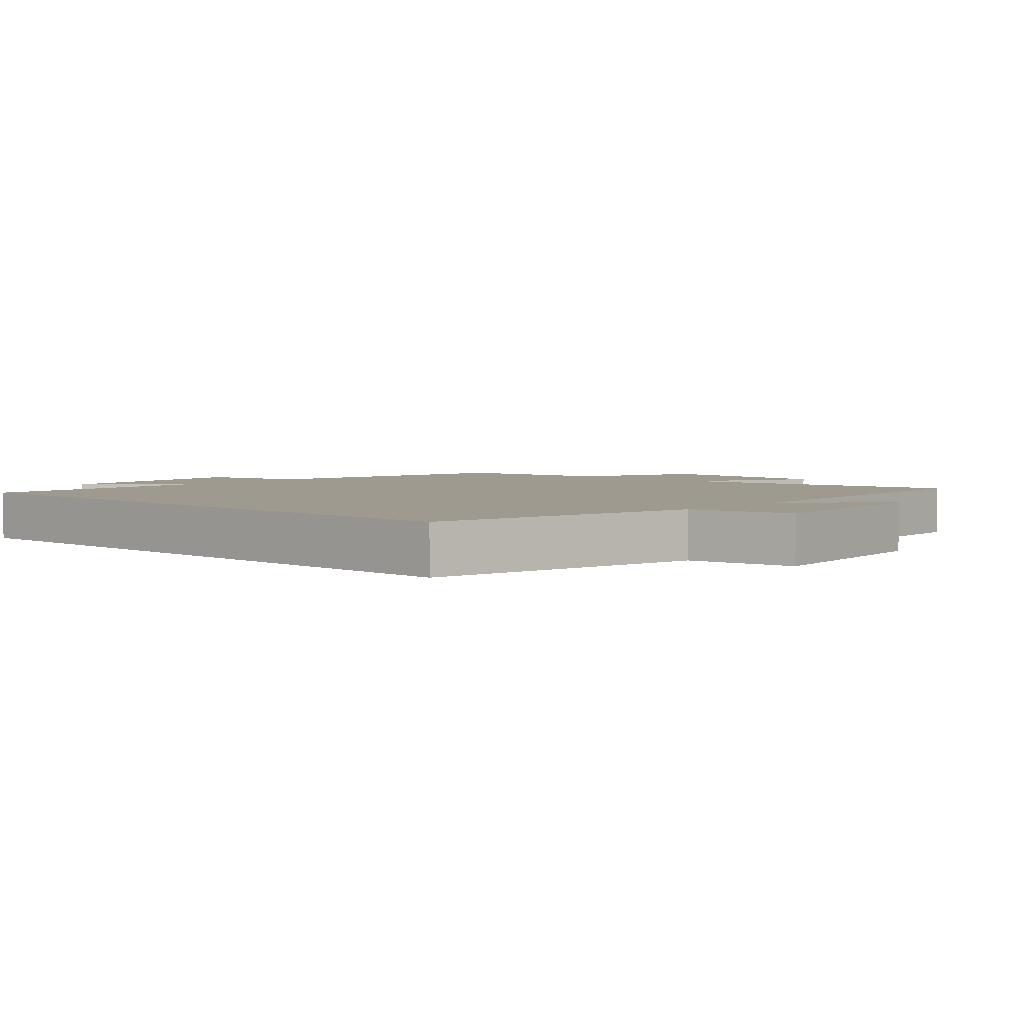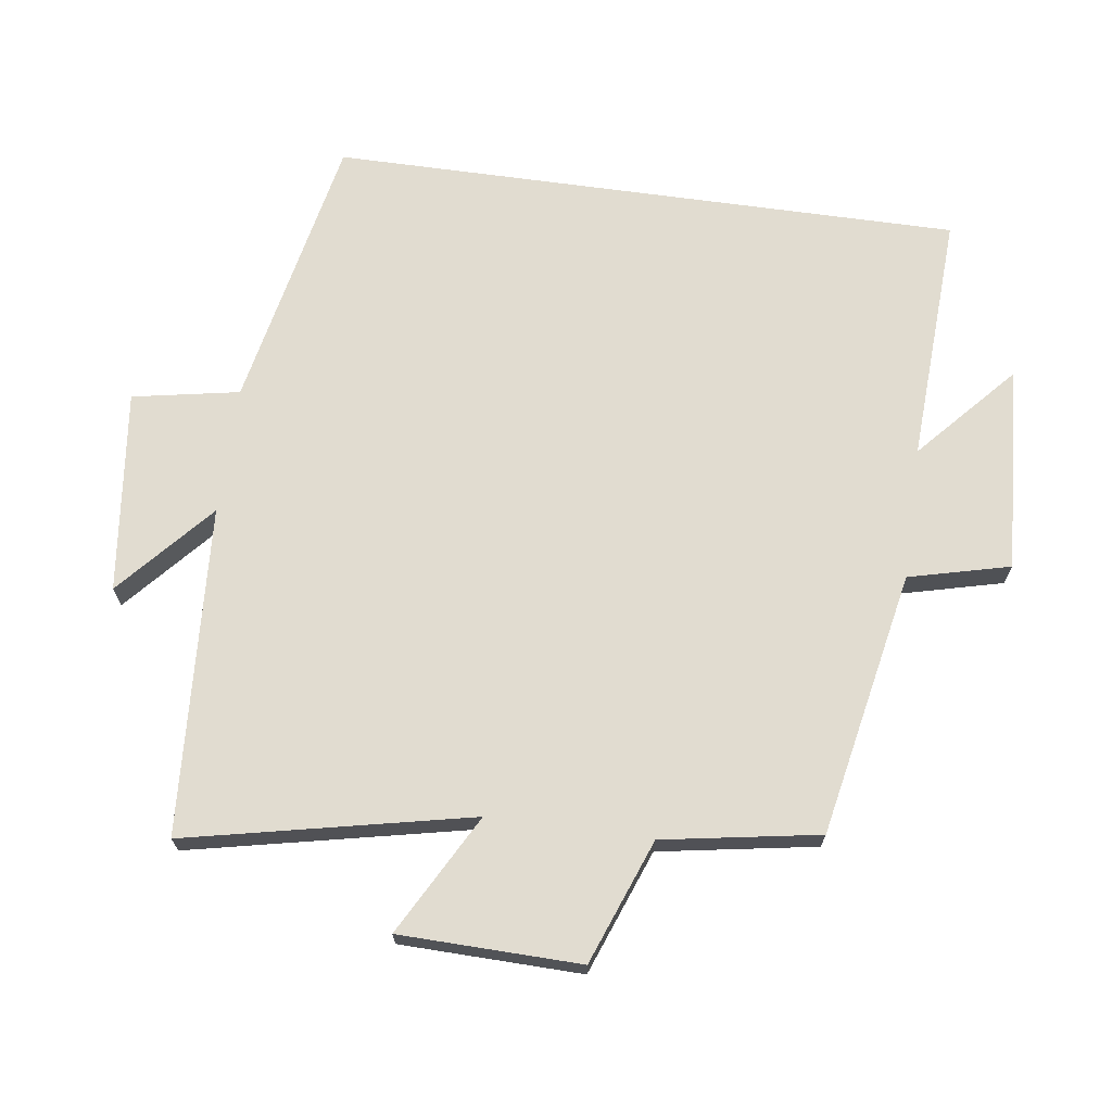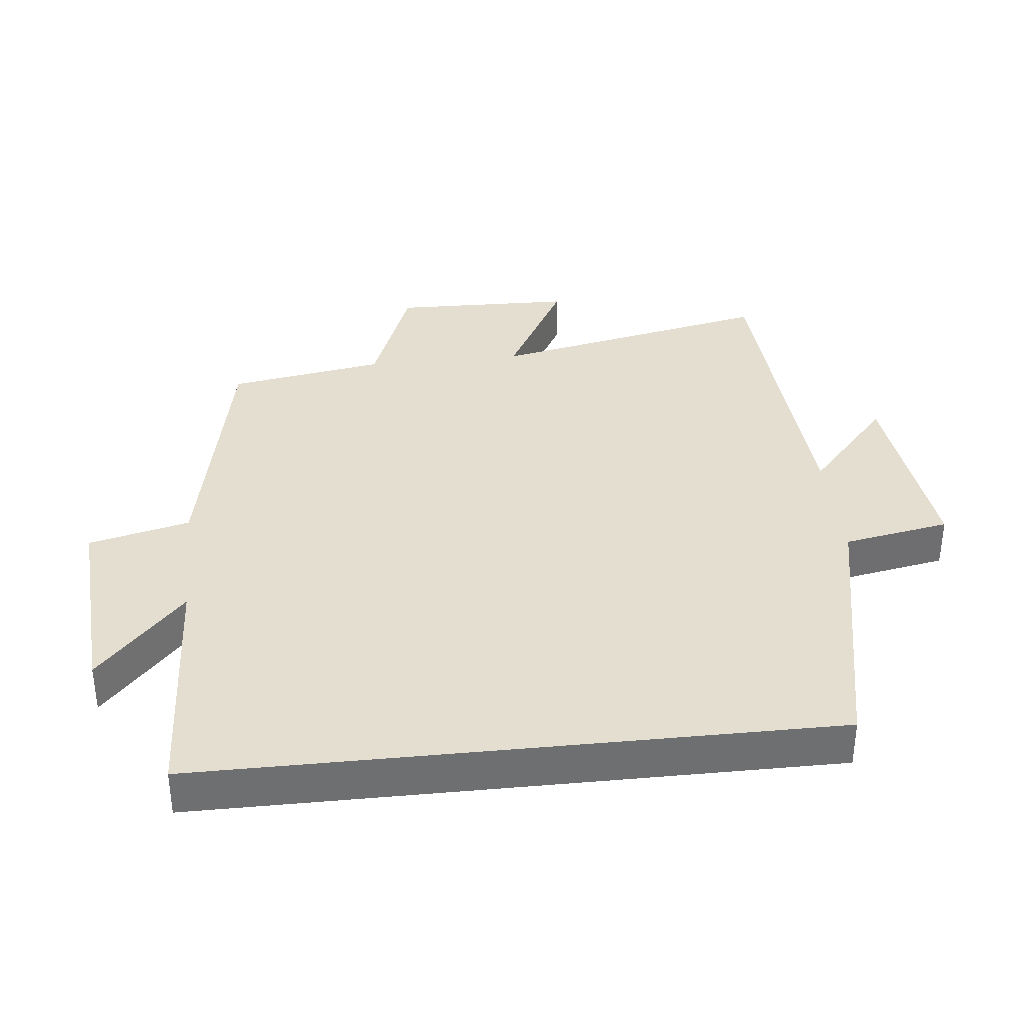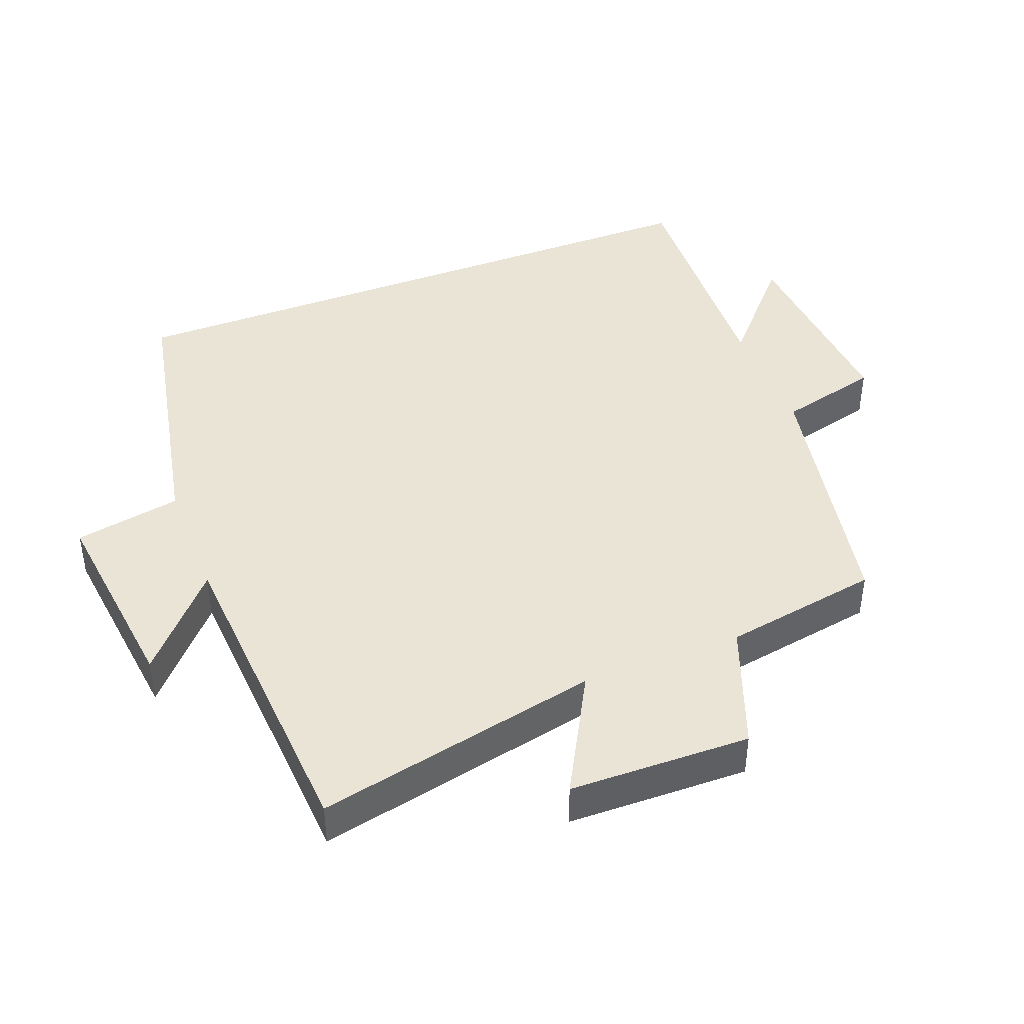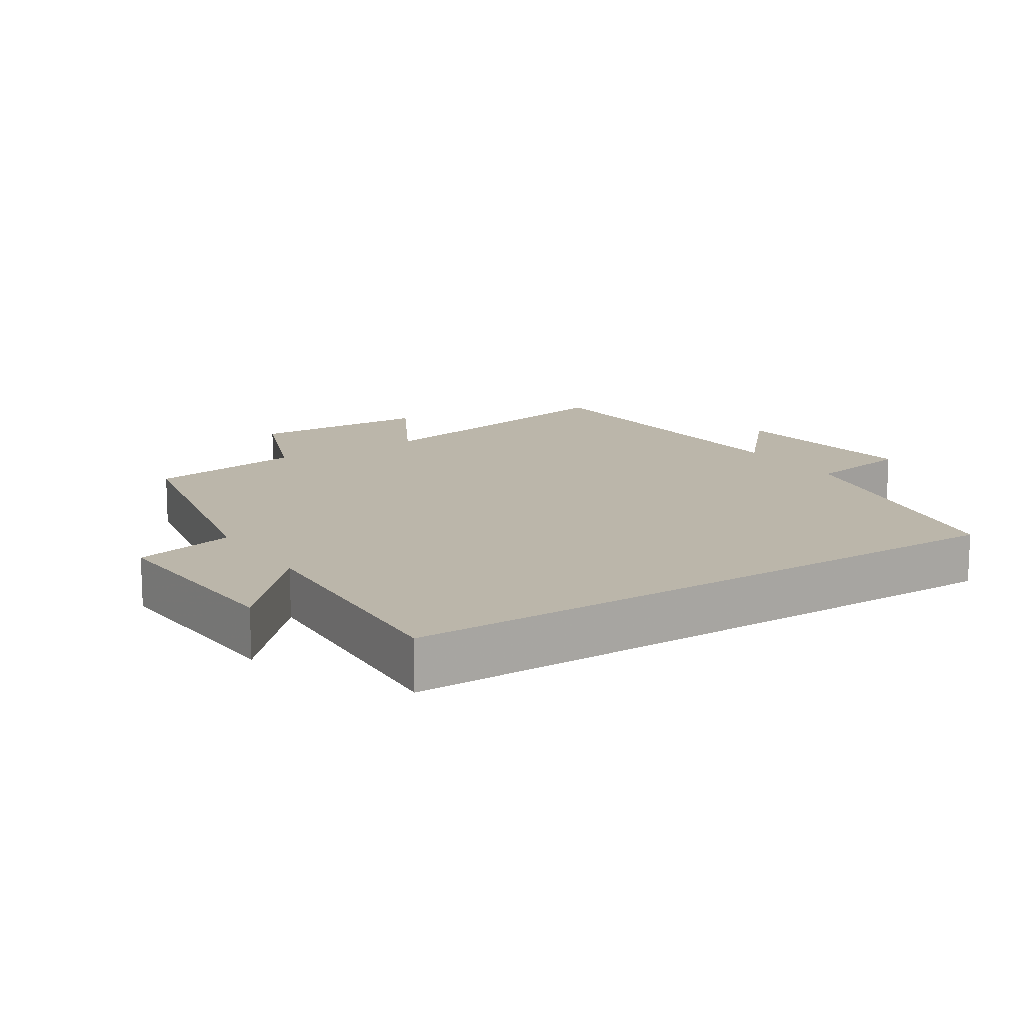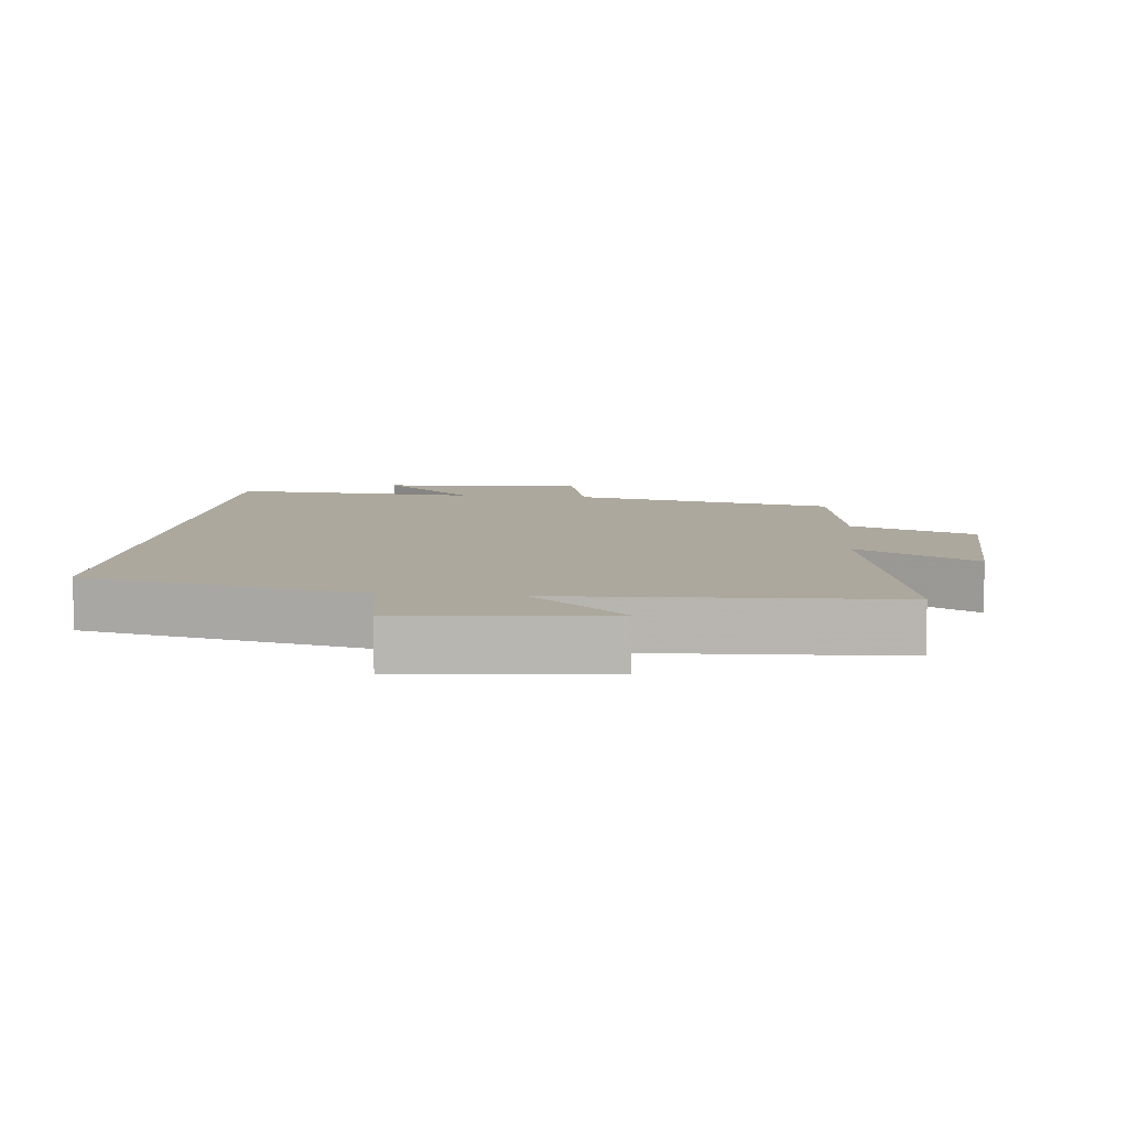
<metadata>
{"format":"obj","ext":"obj","renderer":"f3d","projection":"perspective","resolution":1024,"background":"white","views":[{"elev":3.8,"azim":-47.0,"up":"+Y"},{"elev":69.4,"azim":97.8,"up":"+Y"},{"elev":35.8,"azim":-96.1,"up":"+Y"},{"elev":42.5,"azim":68.7,"up":"+Y"},{"elev":14.0,"azim":-122.7,"up":"+Y"},{"elev":8.6,"azim":6.4,"up":"+Y"}]}
</metadata>
<code>
v 0.589 0.07 0.471
v 0.5 0.07 0.05
v 0.678 0.07 0.148
v 0.684 0.07 -0.12
v 0.5 0.07 -0.19
v 0.461 0.07 -0.422
v 0.069 0.07 -0.5
v 0.032 0.07 -0.65
v -0.272 0.07 -0.63
v -0.129 0.07 -0.5
v -0.5 0.07 -0.519
v -0.5 0.07 0.415
v -0.088 0.07 0.5
v -0.059 0.07 0.658
v 0.241 0.07 0.624
v 0.102 0.07 0.5
v 0.589 0 0.471
v 0.5 0 0.05
v 0.678 0 0.148
v 0.684 0 -0.12
v 0.5 0 -0.19
v 0.461 0 -0.422
v 0.069 0 -0.5
v 0.032 0 -0.65
v -0.272 0 -0.63
v -0.129 0 -0.5
v -0.5 0 -0.519
v -0.5 0 0.415
v -0.088 0 0.5
v -0.059 0 0.658
v 0.241 0 0.624
v 0.102 0 0.5
f 13 14 15 16
f 16 1 2
f 13 16 2
f 12 13 2
f 11 12 2
f 10 11 2
f 7 8 9 10
f 7 10 2
f 6 7 2
f 5 6 2
f 2 3 4 5
f 32 31 30 29
f 18 17 32
f 18 32 29
f 18 29 28
f 18 28 27
f 18 27 26
f 26 25 24 23
f 18 26 23
f 18 23 22
f 18 22 21
f 21 20 19 18
f 1 17 18 2
f 2 18 19 3
f 3 19 20 4
f 4 20 21 5
f 5 21 22 6
f 6 22 23 7
f 7 23 24 8
f 8 24 25 9
f 9 25 26 10
f 10 26 27 11
f 11 27 28 12
f 12 28 29 13
f 13 29 30 14
f 14 30 31 15
f 15 31 32 16
f 16 32 17 1

</code>
